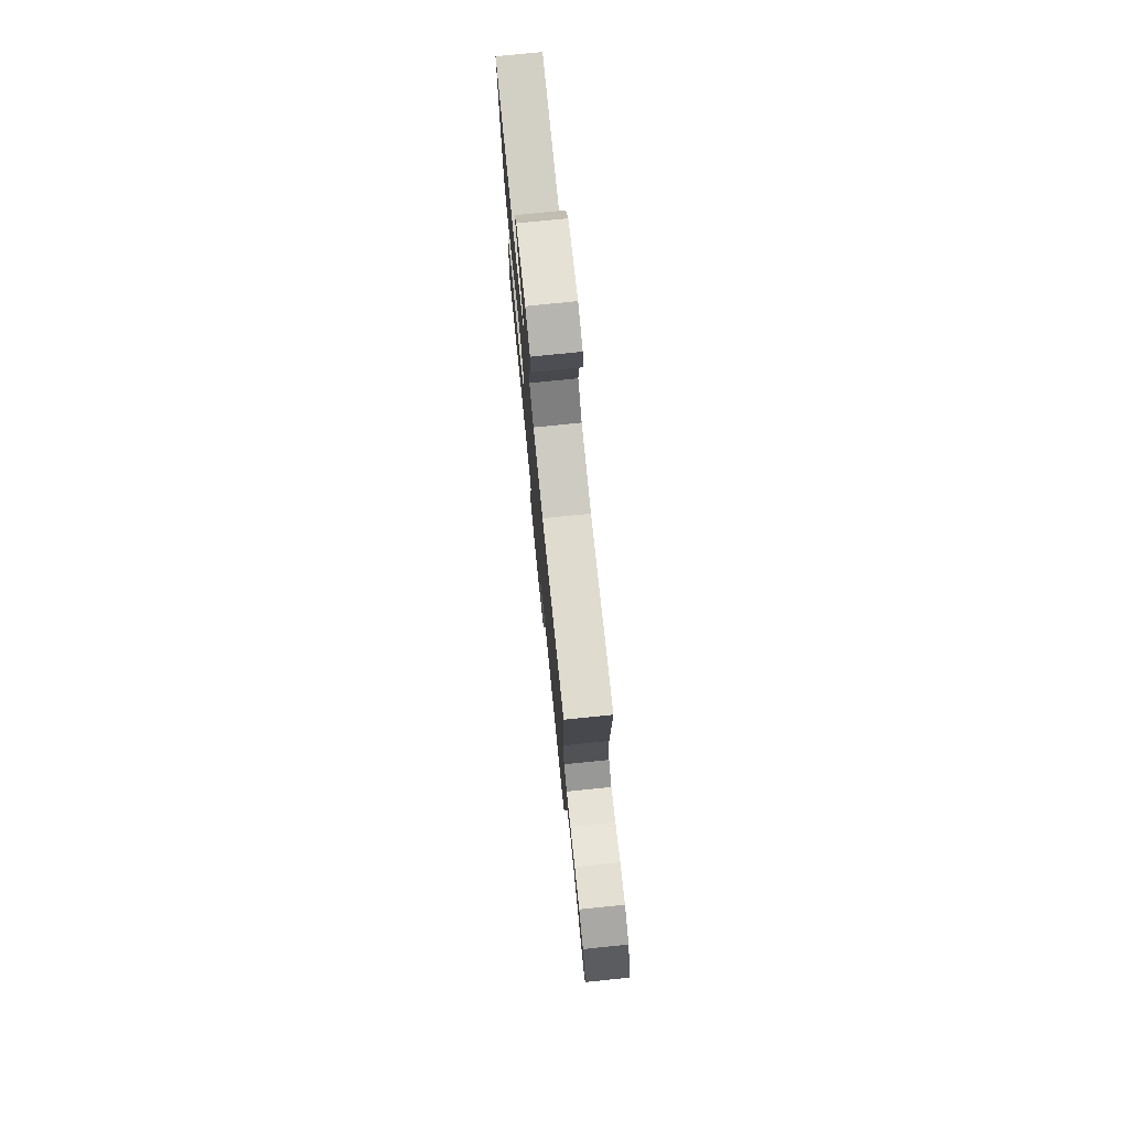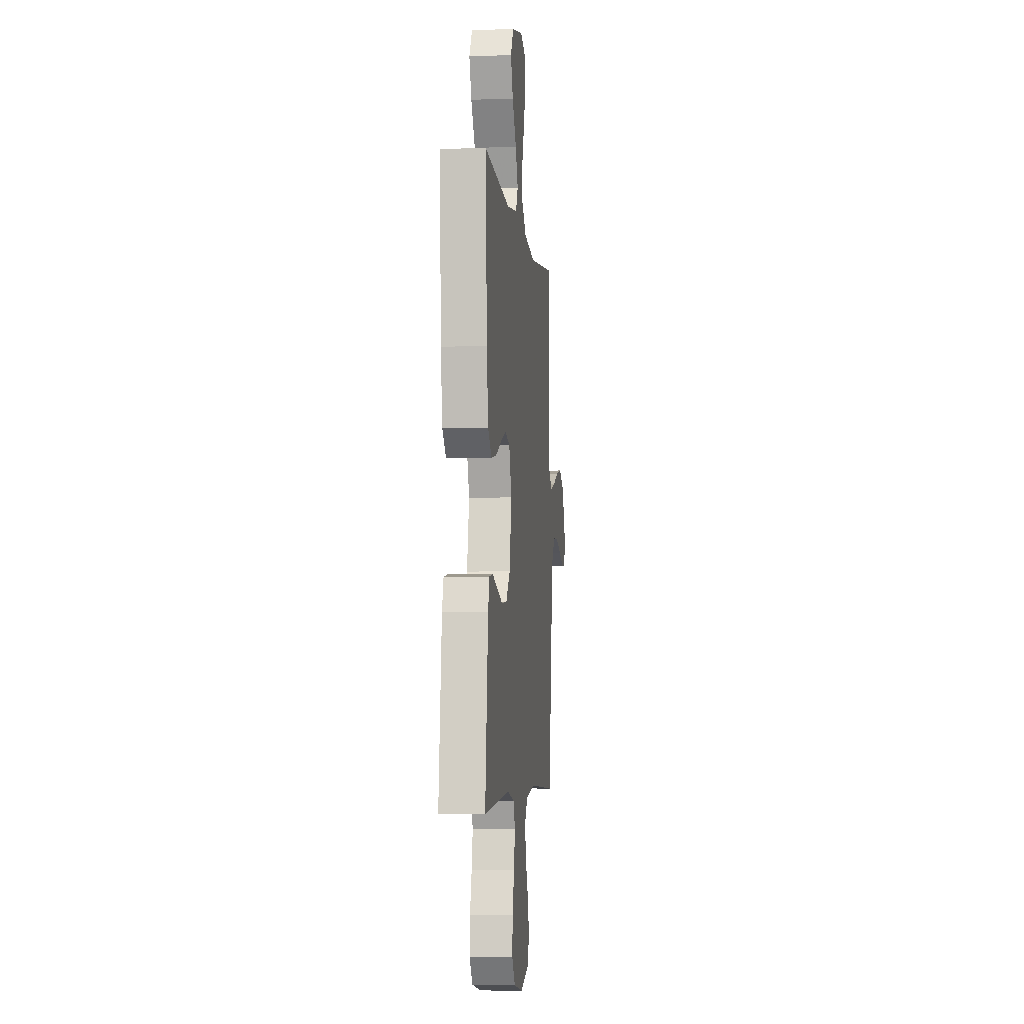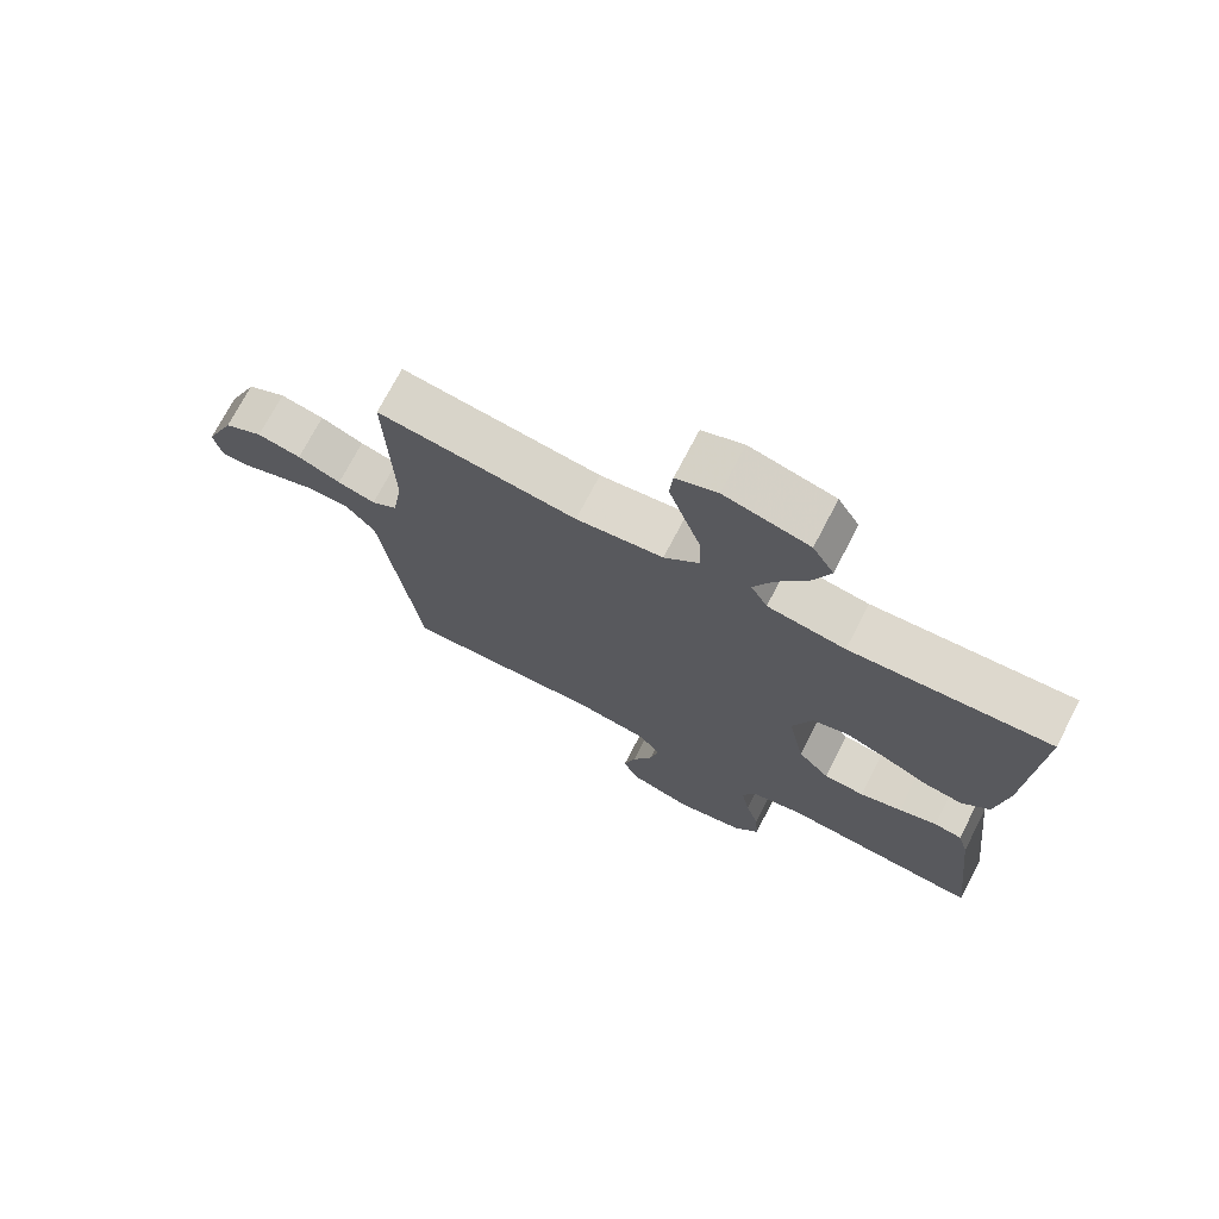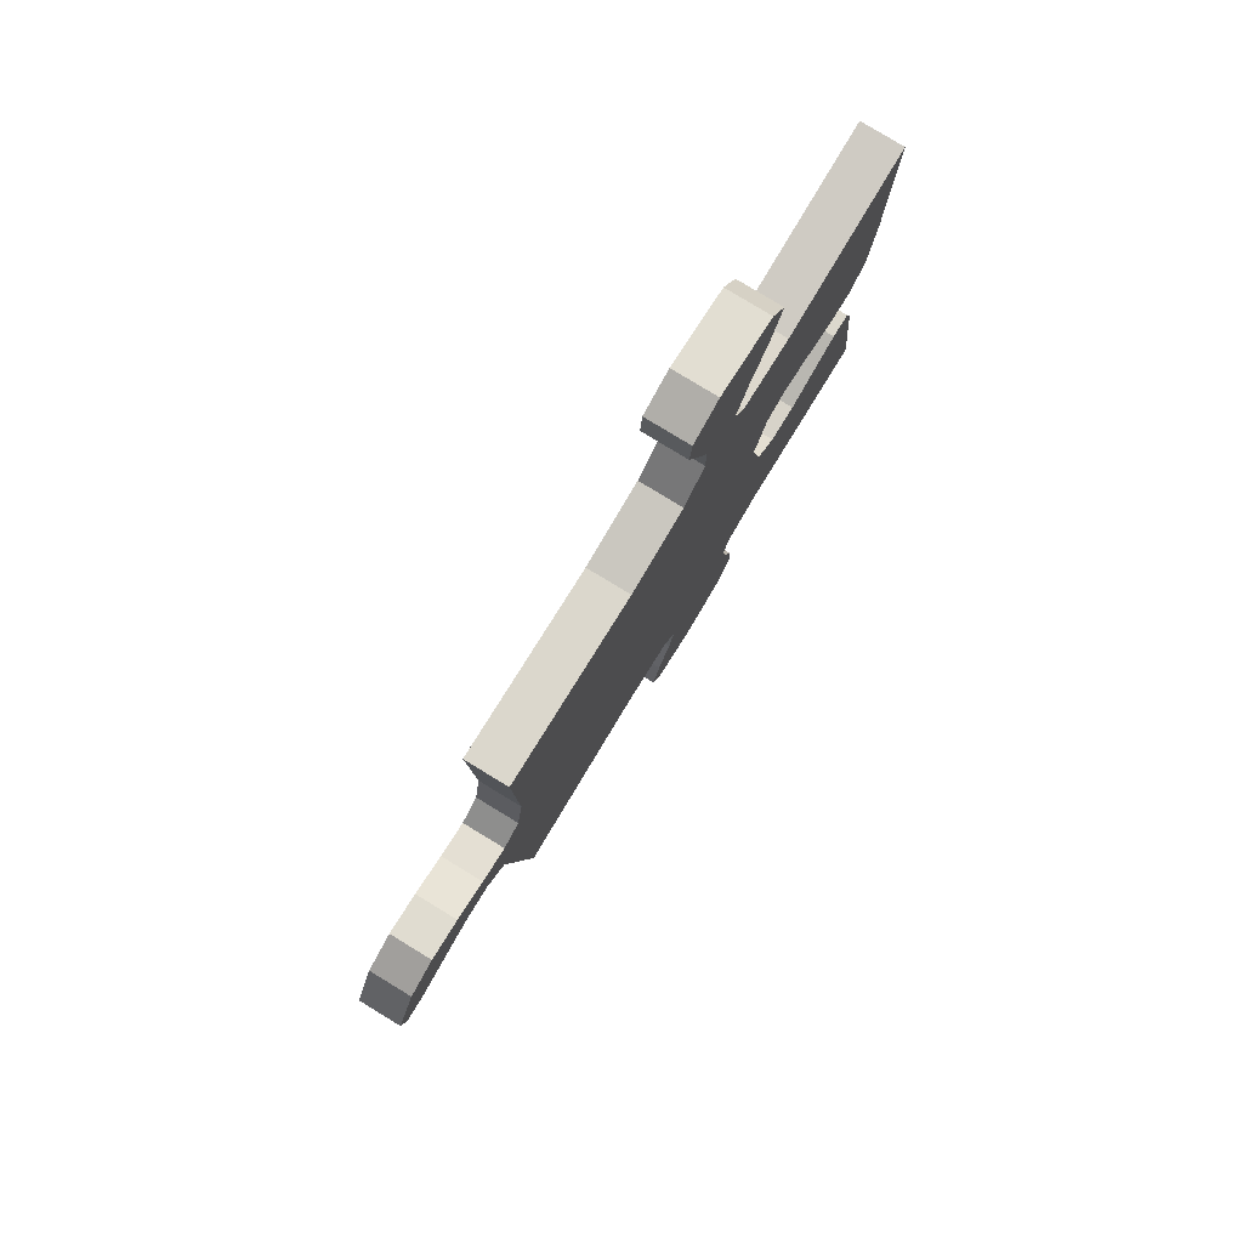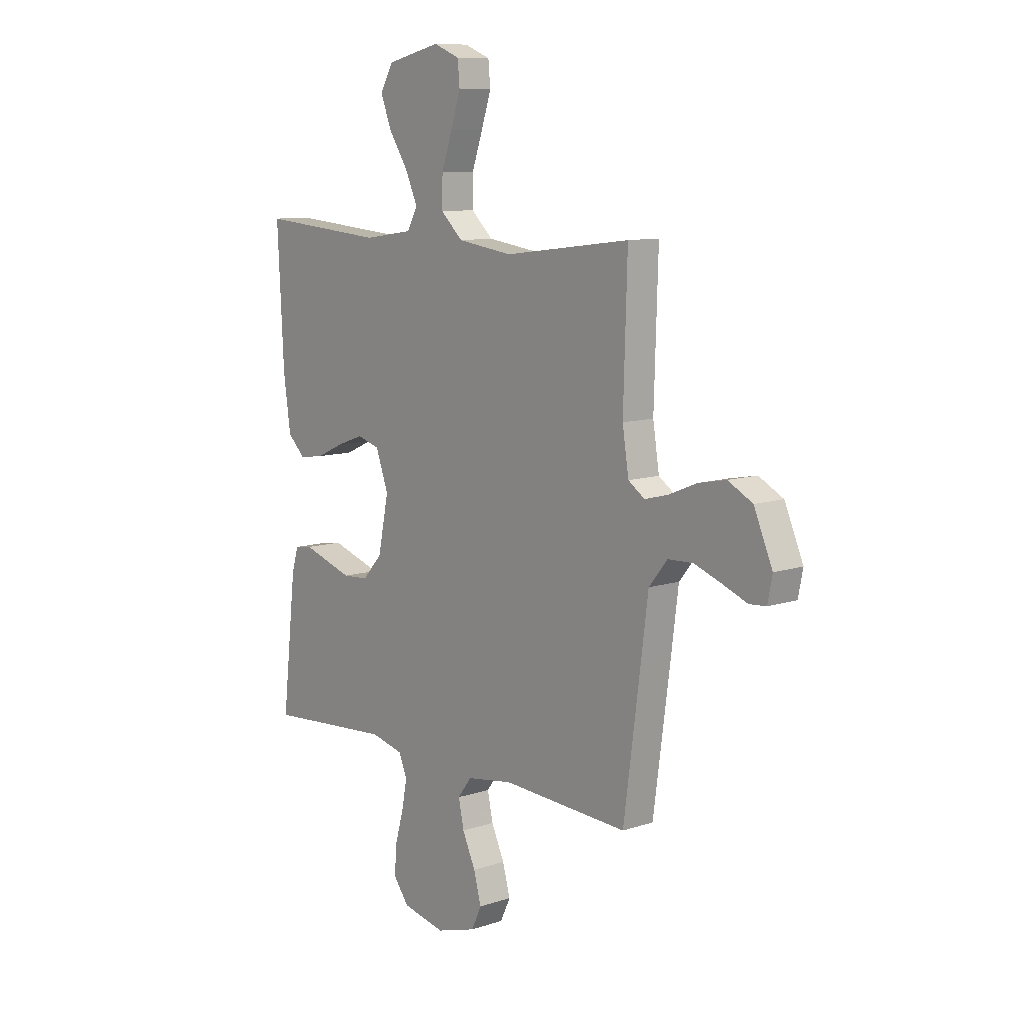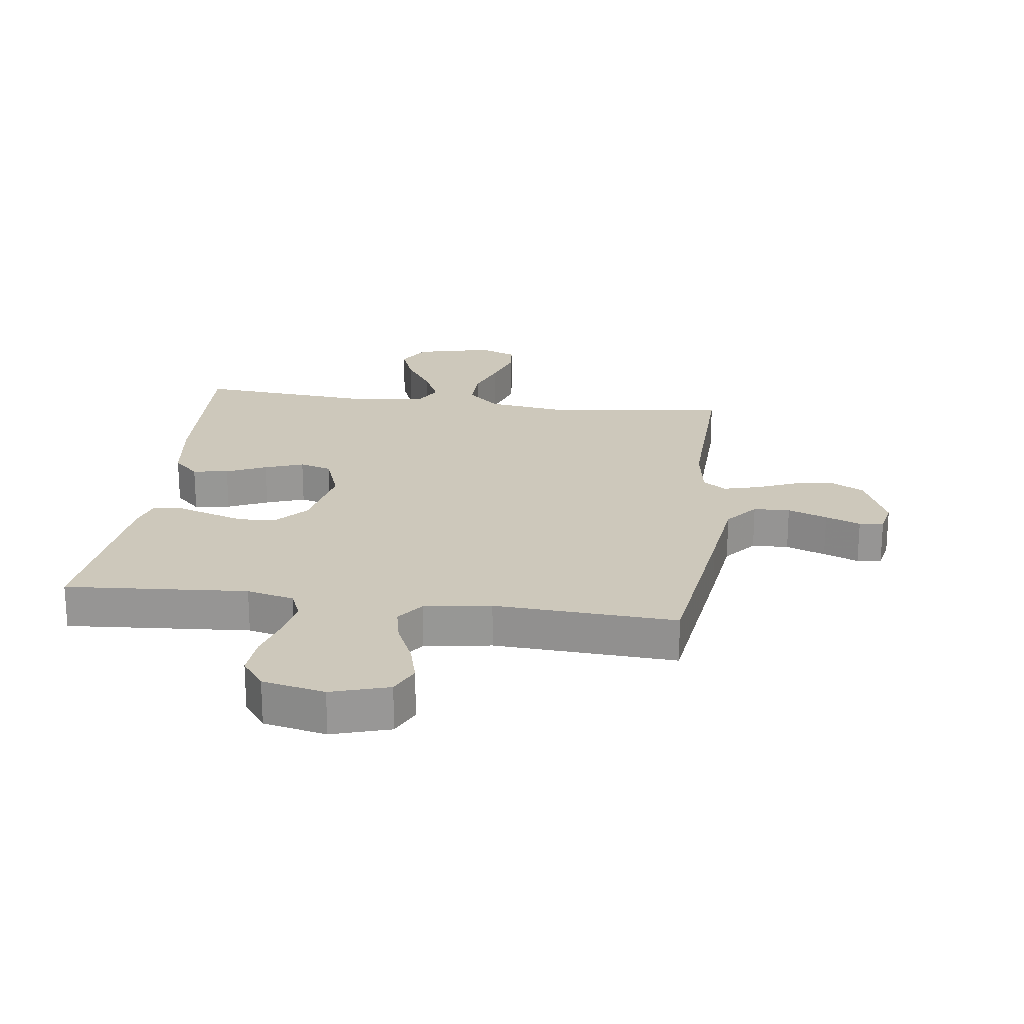
<metadata>
{"format":"obj","ext":"obj","renderer":"f3d","projection":"perspective","resolution":1024,"background":"white","views":[{"elev":77.3,"azim":-95.8,"up":"+Z"},{"elev":-4.7,"azim":96.4,"up":"+Z"},{"elev":72.8,"azim":27.5,"up":"+Z"},{"elev":80.0,"azim":-58.7,"up":"+Z"},{"elev":9.9,"azim":-130.4,"up":"+Z"},{"elev":22.0,"azim":-172.5,"up":"+Y"}]}
</metadata>
<code>
v 0.5 0.07 0.5
v 0.485 0.07 0.2
v 0.468 0.07 0.078
v 0.426 0.07 0.037
v 0.367 0.07 0.046
v 0.301 0.07 0.076
v 0.237 0.07 0.099
v 0.184 0.07 0.083
v 0.154 0.07 0
v 0.179 0.07 -0.123
v 0.226 0.07 -0.175
v 0.287 0.07 -0.179
v 0.35 0.07 -0.159
v 0.408 0.07 -0.14
v 0.45 0.07 -0.146
v 0.466 0.07 -0.2
v 0.5 0.07 -0.5
v 0.2 0.07 -0.478
v 0.122 0.07 -0.497
v 0.102 0.07 -0.544
v 0.115 0.07 -0.61
v 0.135 0.07 -0.681
v 0.14 0.07 -0.748
v 0.103 0.07 -0.797
v 0 0.07 -0.819
v -0.095 0.07 -0.79
v -0.119 0.07 -0.739
v -0.101 0.07 -0.673
v -0.07 0.07 -0.605
v -0.057 0.07 -0.544
v -0.09 0.07 -0.5
v -0.2 0.07 -0.483
v -0.5 0.07 -0.5
v -0.54 0.07 -0.2
v -0.557 0.07 -0.068
v -0.601 0.07 -0.014
v -0.661 0.07 -0.012
v -0.726 0.07 -0.036
v -0.784 0.07 -0.059
v -0.824 0.07 -0.056
v -0.835 0.07 0
v -0.791 0.07 0.102
v -0.733 0.07 0.133
v -0.667 0.07 0.12
v -0.602 0.07 0.093
v -0.545 0.07 0.078
v -0.506 0.07 0.105
v -0.491 0.07 0.2
v -0.5 0.07 0.5
v -0.2 0.07 0.463
v -0.069 0.07 0.482
v -0.017 0.07 0.531
v -0.018 0.07 0.6
v -0.044 0.07 0.675
v -0.067 0.07 0.745
v -0.062 0.07 0.799
v 0 0.07 0.824
v 0.127 0.07 0.794
v 0.159 0.07 0.74
v 0.133 0.07 0.673
v 0.087 0.07 0.602
v 0.058 0.07 0.538
v 0.083 0.07 0.492
v 0.2 0.07 0.475
v 0.5 0 0.5
v 0.485 0 0.2
v 0.468 0 0.078
v 0.426 0 0.037
v 0.367 0 0.046
v 0.301 0 0.076
v 0.237 0 0.099
v 0.184 0 0.083
v 0.154 0 0
v 0.179 0 -0.123
v 0.226 0 -0.175
v 0.287 0 -0.179
v 0.35 0 -0.159
v 0.408 0 -0.14
v 0.45 0 -0.146
v 0.466 0 -0.2
v 0.5 0 -0.5
v 0.2 0 -0.478
v 0.122 0 -0.497
v 0.102 0 -0.544
v 0.115 0 -0.61
v 0.135 0 -0.681
v 0.14 0 -0.748
v 0.103 0 -0.797
v 0 0 -0.819
v -0.095 0 -0.79
v -0.119 0 -0.739
v -0.101 0 -0.673
v -0.07 0 -0.605
v -0.057 0 -0.544
v -0.09 0 -0.5
v -0.2 0 -0.483
v -0.5 0 -0.5
v -0.54 0 -0.2
v -0.557 0 -0.068
v -0.601 0 -0.014
v -0.661 0 -0.012
v -0.726 0 -0.036
v -0.784 0 -0.059
v -0.824 0 -0.056
v -0.835 0 0
v -0.791 0 0.102
v -0.733 0 0.133
v -0.667 0 0.12
v -0.602 0 0.093
v -0.545 0 0.078
v -0.506 0 0.105
v -0.491 0 0.2
v -0.5 0 0.5
v -0.2 0 0.463
v -0.069 0 0.482
v -0.017 0 0.531
v -0.018 0 0.6
v -0.044 0 0.675
v -0.067 0 0.745
v -0.062 0 0.799
v 0 0 0.824
v 0.127 0 0.794
v 0.159 0 0.74
v 0.133 0 0.673
v 0.087 0 0.602
v 0.058 0 0.538
v 0.083 0 0.492
v 0.2 0 0.475
f 58 59 60 61
f 58 61 62
f 57 58 62
f 56 57 62
f 53 54 55 56
f 53 56 62
f 52 53 62 63
f 48 49 50
f 47 48 50 51
f 42 43 44 45
f 42 45 46
f 41 42 46
f 38 39 40 41
f 37 38 41 46
f 36 37 46 47
f 32 33 34 35
f 31 32 35 36
f 26 27 28 29
f 26 29 30
f 25 26 30
f 24 25 30
f 21 22 23 24
f 20 21 24 30
f 19 20 30 31
f 15 16 17 18
f 13 14 15 18
f 12 13 18 19
f 11 12 19 31
f 3 4 5 6
f 3 6 7
f 64 1 2 3
f 63 64 3 7
f 51 52 63 7
f 10 11 31 36
f 9 10 36 47
f 8 9 47 51
f 7 8 51
f 125 124 123 122
f 126 125 122
f 126 122 121
f 126 121 120
f 120 119 118 117
f 126 120 117
f 127 126 117 116
f 114 113 112
f 115 114 112 111
f 109 108 107 106
f 110 109 106
f 110 106 105
f 105 104 103 102
f 110 105 102 101
f 111 110 101 100
f 99 98 97 96
f 100 99 96 95
f 93 92 91 90
f 94 93 90
f 94 90 89
f 94 89 88
f 88 87 86 85
f 94 88 85 84
f 95 94 84 83
f 82 81 80 79
f 82 79 78 77
f 83 82 77 76
f 95 83 76 75
f 70 69 68 67
f 71 70 67
f 67 66 65 128
f 71 67 128 127
f 71 127 116 115
f 100 95 75 74
f 111 100 74 73
f 115 111 73 72
f 115 72 71
f 1 65 66 2
f 2 66 67 3
f 3 67 68 4
f 4 68 69 5
f 5 69 70 6
f 6 70 71 7
f 7 71 72 8
f 8 72 73 9
f 9 73 74 10
f 10 74 75 11
f 11 75 76 12
f 12 76 77 13
f 13 77 78 14
f 14 78 79 15
f 15 79 80 16
f 16 80 81 17
f 17 81 82 18
f 18 82 83 19
f 19 83 84 20
f 20 84 85 21
f 21 85 86 22
f 22 86 87 23
f 23 87 88 24
f 24 88 89 25
f 25 89 90 26
f 26 90 91 27
f 27 91 92 28
f 28 92 93 29
f 29 93 94 30
f 30 94 95 31
f 31 95 96 32
f 32 96 97 33
f 33 97 98 34
f 34 98 99 35
f 35 99 100 36
f 36 100 101 37
f 37 101 102 38
f 38 102 103 39
f 39 103 104 40
f 40 104 105 41
f 41 105 106 42
f 42 106 107 43
f 43 107 108 44
f 44 108 109 45
f 45 109 110 46
f 46 110 111 47
f 47 111 112 48
f 48 112 113 49
f 49 113 114 50
f 50 114 115 51
f 51 115 116 52
f 52 116 117 53
f 53 117 118 54
f 54 118 119 55
f 55 119 120 56
f 56 120 121 57
f 57 121 122 58
f 58 122 123 59
f 59 123 124 60
f 60 124 125 61
f 61 125 126 62
f 62 126 127 63
f 63 127 128 64
f 64 128 65 1

</code>
